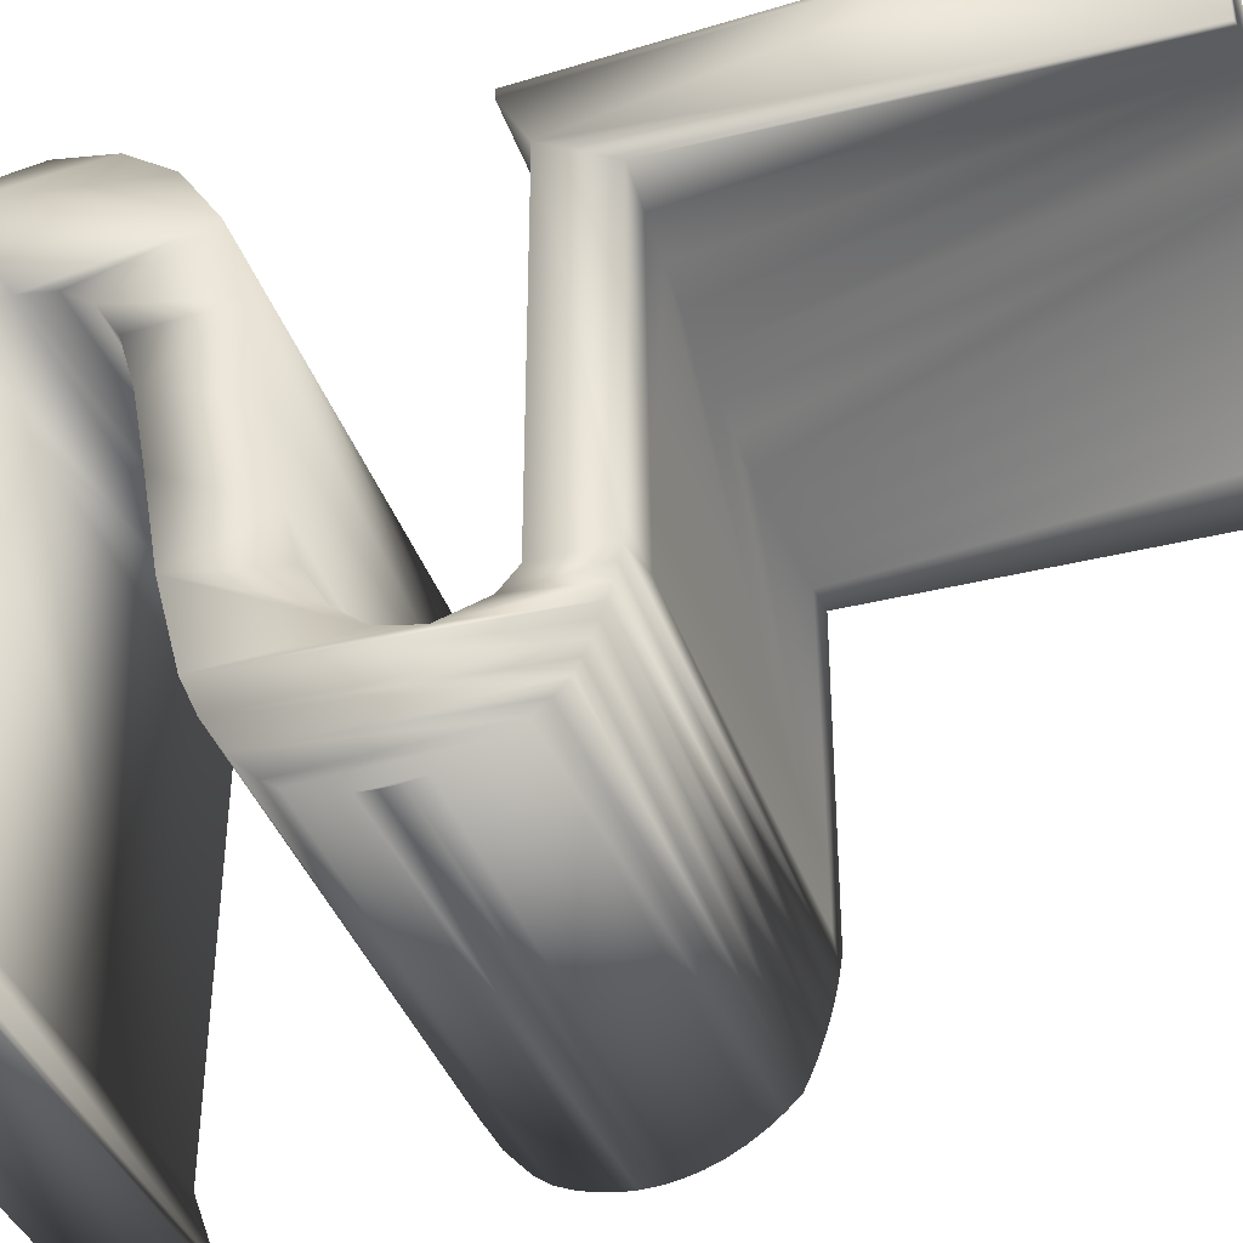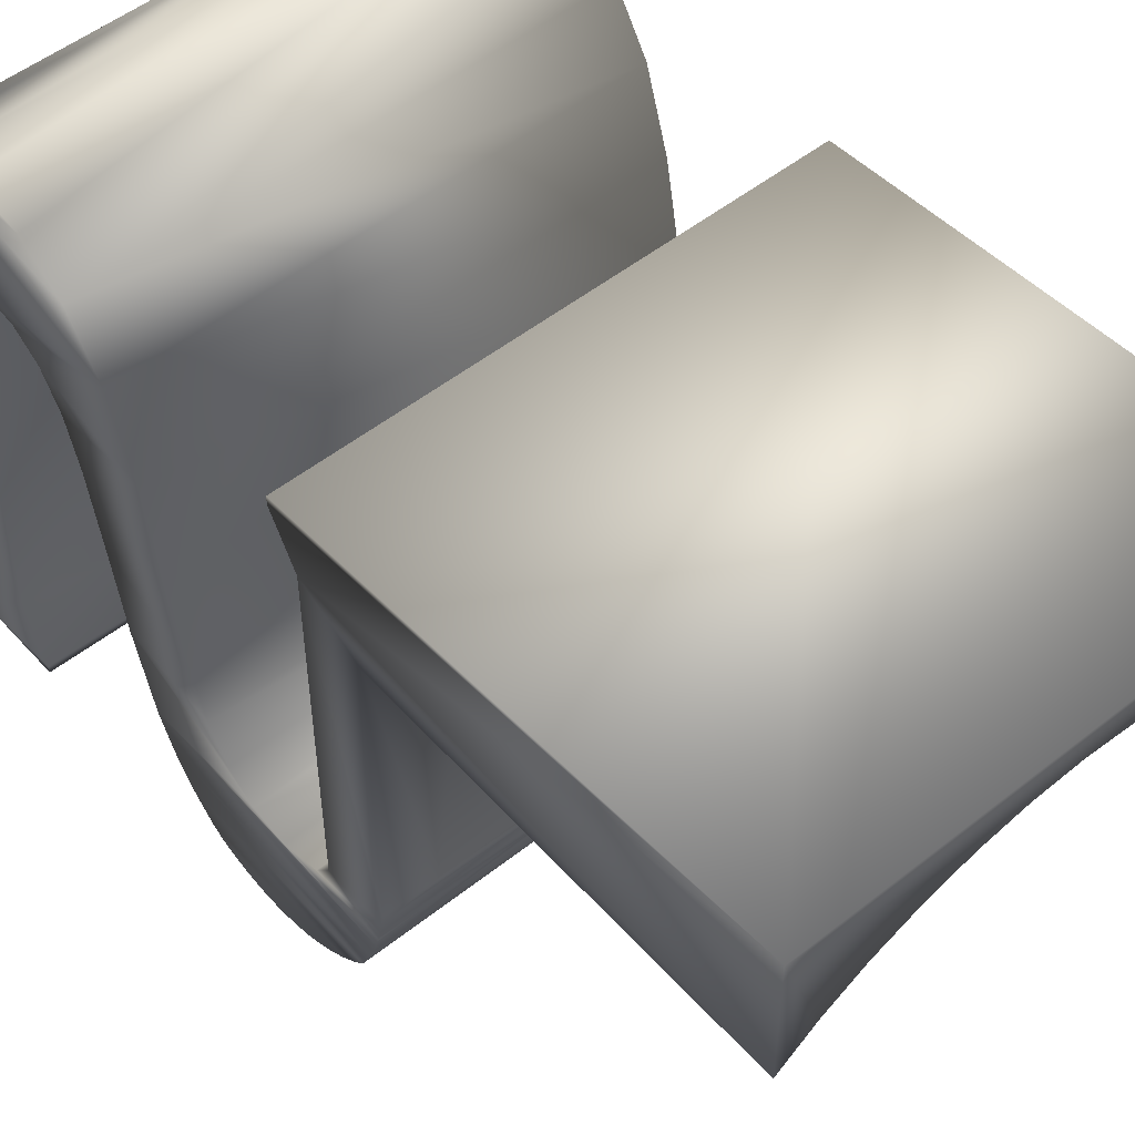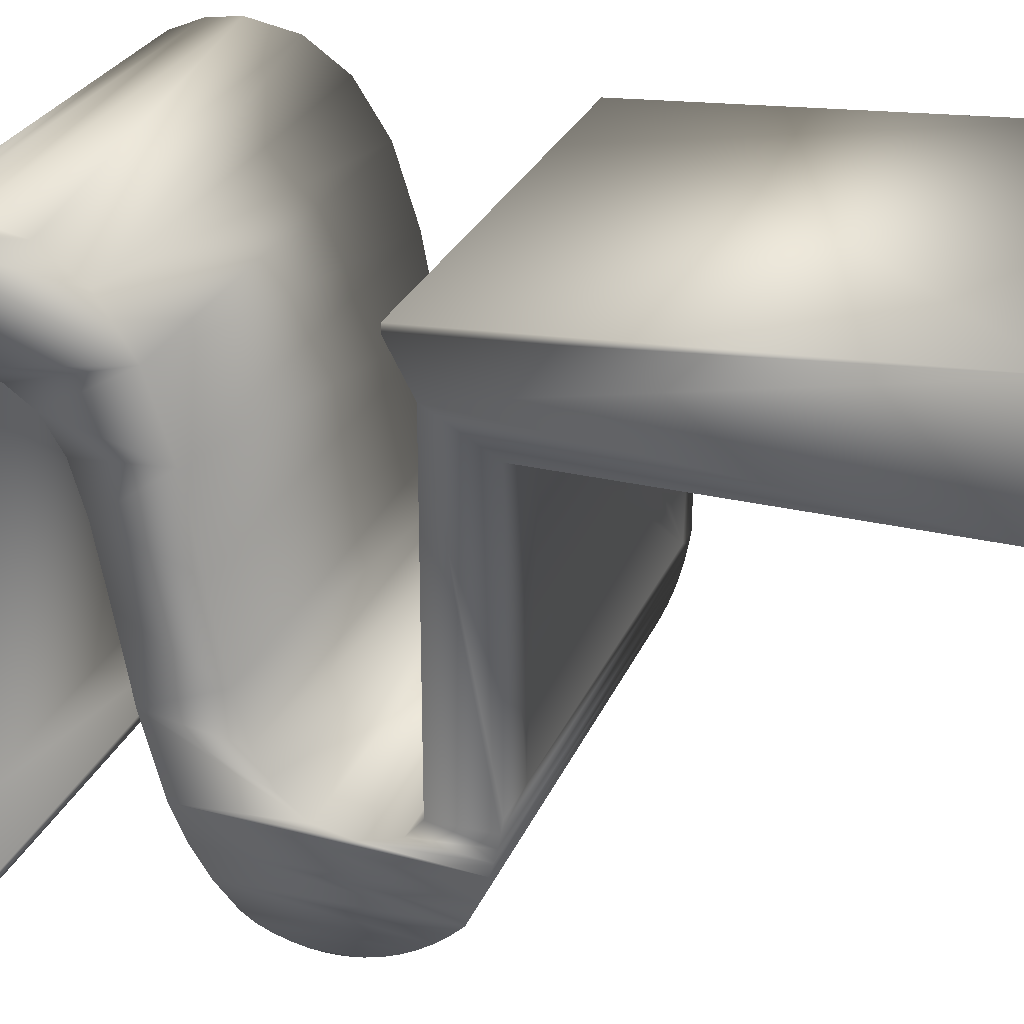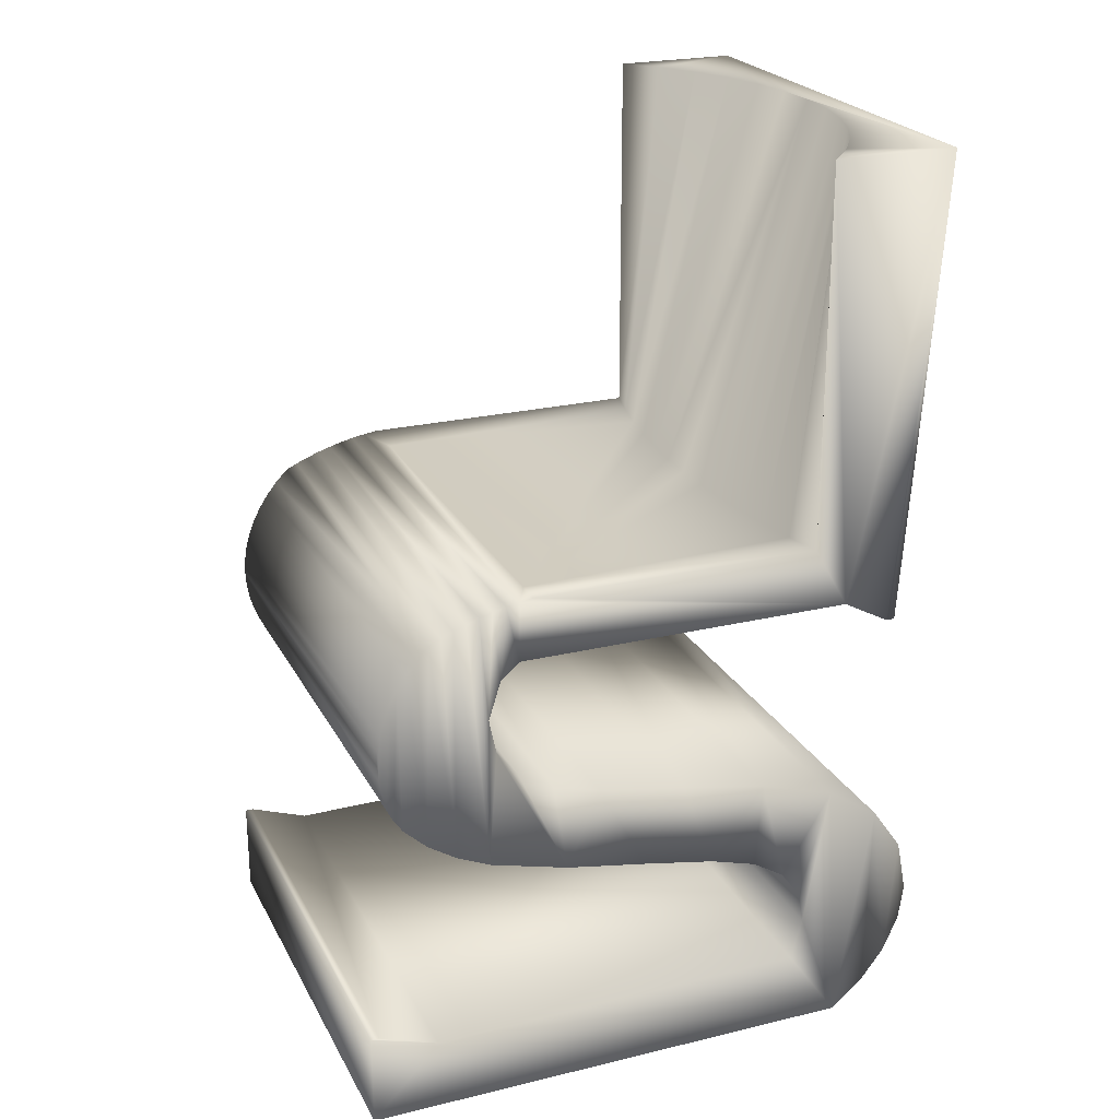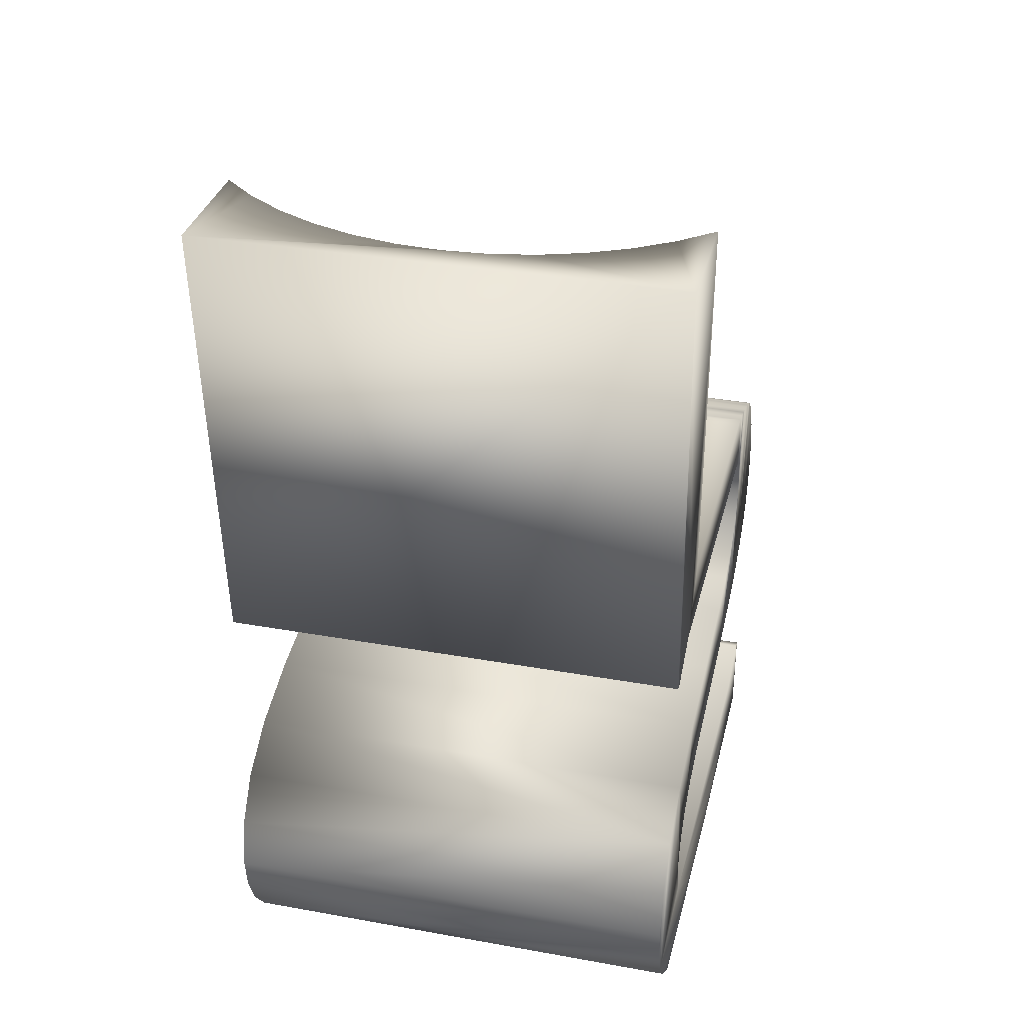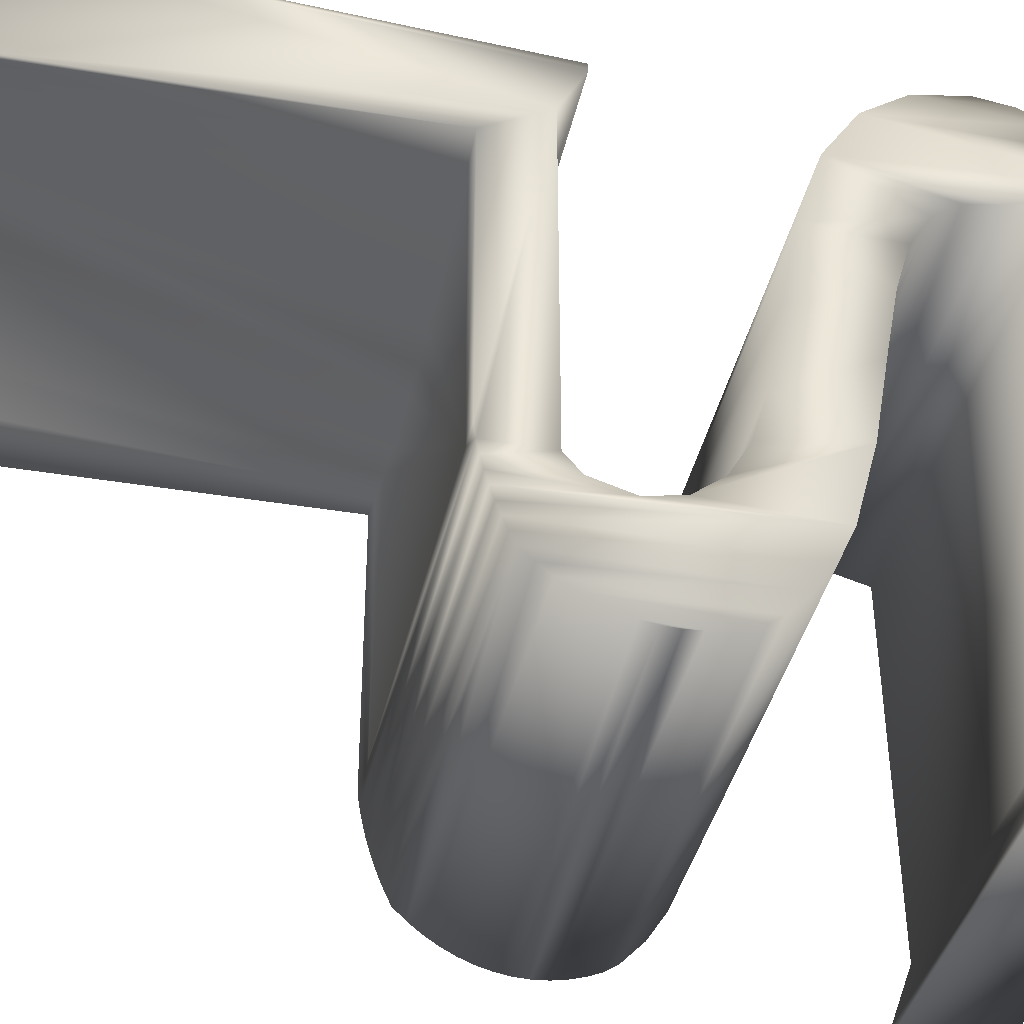
<metadata>
{"format":"obj","ext":"obj","renderer":"f3d","projection":"perspective","resolution":1024,"background":"white","views":[{"elev":-37.9,"azim":107.8,"up":"+Z"},{"elev":52.1,"azim":139.5,"up":"+Z"},{"elev":27.7,"azim":109.8,"up":"+Z"},{"elev":23.5,"azim":-112.0,"up":"+Y"},{"elev":33.8,"azim":13.7,"up":"+Y"},{"elev":-38.7,"azim":-102.0,"up":"+Z"}]}
</metadata>
<code>
v -0.4041 -0.7701 -0.4937
v 0.3977 -0.6094 -0.4937
v 0.3977 -0.7701 -0.4937
v -0.4041 -0.6094 -0.4937
v 0.3977 -0.6094 -0.48
v 0.3977 -0.6463 -0.3782
v -0.4041 -0.7701 0.3621
v 0.3977 -0.7701 0.3621
v -0.4041 -0.6463 -0.3782
v -0.4041 -0.6094 -0.48
v -0.4041 -0.641 0.2724
v -0.4041 -0.5701 0.2929
v -0.4041 -0.3259 0.335
v -0.4041 -0.3841 0.4245
v -0.4041 -0.7241 0.4175
v -0.4041 -0.669 0.4591
v -0.4041 -0.4585 0.4764
v -0.4041 -0.609 0.485
v -0.4041 -0.5483 0.4937
v -0.4041 -0.3266 -0.2831
v -0.4041 -0.126 -0.27
v -0.4041 -0.06623 -0.2822
v -0.4041 -0.3624 -0.1486
v -0.4041 -0.1722 -0.2334
v -0.4041 -0.2062 -0.1737
v -0.4041 -0.2297 -0.09211
v -0.4041 -0.3869 -0.00926
v -0.4041 -0.2568 0.05799
v -0.4041 -0.4101 0.1135
v -0.4041 -0.2845 0.2052
v -0.4041 -0.4341 0.1944
v -0.4041 -0.4683 0.25
v -0.4041 -0.5134 0.2822
v -0.4041 -0.1356 -0.4647
v -0.4041 -0.08462 -0.4649
v -0.4041 -0.1101 -0.4663
v -0.4041 -0.05927 -0.4606
v -0.4041 -0.161 -0.4604
v -0.4041 -0.03425 -0.4536
v -0.4041 -0.186 -0.4532
v -0.4041 -0.009726 -0.4437
v -0.4041 -0.2105 -0.4432
v -0.4041 0.01414 -0.4311
v -0.4041 -0.2323 -0.4282
v -0.4041 0.0372 -0.4158
v -0.4041 -0.2697 -0.3884
v -0.4041 0.05929 -0.398
v -0.4041 0.08027 -0.3778
v -0.4041 -0.3015 -0.3392
v -0.4041 0.08959 -0.3582
v -0.4041 0.09814 -0.3379
v -0.4041 0.1059 -0.317
v -0.4041 0.1128 -0.2955
v -0.4041 0.1189 -0.2736
v -0.4041 0.000344 -0.2614
v -0.4041 0.1242 -0.2512
v -0.4041 0.02701 -0.2298
v -0.4041 0.1285 -0.2285
v -0.4041 0.02701 0.3436
v -0.4041 0.132 -0.2054
v -0.4041 0.132 0.2841
v -0.4041 0.7701 0.2841
v -0.4041 0.7701 0.4936
v -0.4041 -0.0157 0.4225
v -0.4041 -0.0157 0.4371
v 0.401 -0.6925 -0.2665
v 0.4041 -0.735 -0.03622
v 0.3977 -0.7241 0.4175
v 0.3977 0.08959 -0.3582
v 0.3977 0.08027 -0.3778
v 0.3977 0.05929 -0.398
v 0.3977 0.0372 -0.4158
v 0.3977 0.01414 -0.4311
v 0.3977 -0.009726 -0.4437
v 0.3977 -0.03425 -0.4536
v 0.3977 -0.05927 -0.4606
v 0.3977 -0.08462 -0.4649
v 0.3977 -0.1101 -0.4663
v 0.3977 -0.1356 -0.4647
v 0.3977 -0.161 -0.4604
v 0.3977 -0.186 -0.4532
v 0.3977 -0.2105 -0.4432
v 0.3977 -0.2323 -0.4282
v 0.3977 -0.2697 -0.3884
v 0.3977 -0.3015 -0.3392
v 0.3977 -0.3266 -0.2831
v 0.3977 -0.3624 -0.1486
v 0.3977 -0.3869 -0.00926
v 0.3977 -0.4101 0.1135
v 0.3977 -0.4341 0.1944
v 0.3977 -0.4683 0.25
v 0.3977 -0.5134 0.2822
v 0.3977 -0.5701 0.2929
v 0.3977 -0.641 0.2724
v 0.3977 -0.669 0.4591
v 0.3977 -0.609 0.485
v 0.3977 -0.5483 0.4937
v 0.3977 -0.4585 0.4764
v 0.3977 -0.3841 0.4245
v 0.3977 -0.3259 0.335
v 0.3977 -0.2845 0.2052
v 0.3977 -0.2568 0.05799
v 0.3977 -0.2297 -0.09211
v 0.3977 -0.2062 -0.1737
v 0.3977 -0.1722 -0.2334
v 0.3977 -0.126 -0.27
v 0.3977 -0.06623 -0.2822
v 0.3977 0.000344 -0.2614
v 0.3977 0.02701 -0.2298
v 0.3977 0.02701 0.3436
v 0.3977 -0.0157 0.4225
v 0.3977 -0.0157 0.4371
v 0.3977 0.7701 0.4936
v 0.0706 0.7701 0.443
v 0.1432 0.7701 0.4288
v 0.2133 0.7701 0.4053
v 0.2798 0.7701 0.373
v 0.3416 0.7701 0.3324
v 0.3977 0.7701 0.2841
v -0.003201 0.7701 0.4478
v -0.07701 0.7701 0.443
v -0.1496 0.7701 0.4288
v -0.2197 0.7701 0.4053
v -0.2862 0.7701 0.373
v -0.348 0.7701 0.3324
v -0.3592 0.132 -0.2054
v -0.3384 0.132 0.2686
v 0.3977 0.1285 -0.2285
v 0.3117 0.132 -0.2054
v 0.3977 0.132 -0.2054
v 0.3977 0.1242 -0.2512
v 0.3977 0.1189 -0.2736
v 0.3977 0.1128 -0.2955
v 0.3977 0.1059 -0.317
v 0.3977 0.09814 -0.3379
v 0.4031 -0.7226 -0.1497
v 0.4036 -0.7274 0.1045
v 0.4027 -0.7142 0.1608
v 0.4014 -0.6946 0.2078
v 0.3977 0.132 0.2841
v 0.1988 0.132 0.2461
v 0.1317 0.132 0.239
v 0.06431 0.132 0.2347
v -0.07071 0.132 0.2347
v -0.1381 0.132 0.239
v -0.2052 0.132 0.2461
v -0.272 0.132 0.2559
v 0.332 0.132 0.2686
v 0.2656 0.132 0.2559
v -0.003201 0.132 0.2333
f 1 2 3
f 2 1 4
f 5 3 2
f 3 5 6
f 7 3 8
f 3 7 1
f 1 9 4
f 9 1 7
f 4 9 10
f 9 7 11
f 11 7 12
f 12 7 13
f 13 7 14
f 14 7 15
f 14 15 16
f 14 16 17
f 17 16 18
f 17 18 19
f 20 21 22
f 21 20 23
f 21 23 24
f 24 23 25
f 25 23 26
f 26 23 27
f 26 27 28
f 28 27 29
f 28 29 30
f 30 29 31
f 30 31 32
f 30 32 13
f 13 32 33
f 13 33 12
f 34 35 36
f 35 34 37
f 37 34 38
f 37 38 39
f 39 38 40
f 39 40 41
f 41 40 42
f 41 42 43
f 43 42 44
f 43 44 45
f 45 44 46
f 45 46 47
f 47 46 48
f 48 46 49
f 48 49 50
f 50 49 51
f 51 49 20
f 51 20 52
f 52 20 53
f 53 20 22
f 53 22 54
f 54 22 55
f 54 55 56
f 56 55 57
f 56 57 58
f 58 57 59
f 58 59 60
f 60 59 61
f 61 59 62
f 62 59 63
f 63 59 64
f 63 64 65
f 4 5 2
f 5 4 10
f 10 6 5
f 6 10 9
f 66 3 6
f 8 3 67
f 15 8 68
f 8 15 7
f 48 69 70
f 69 48 50
f 48 71 47
f 71 48 70
f 47 72 45
f 72 47 71
f 45 73 43
f 73 45 72
f 43 74 41
f 74 43 73
f 41 75 39
f 75 41 74
f 39 76 37
f 76 39 75
f 37 77 35
f 77 37 76
f 35 78 36
f 78 35 77
f 36 79 34
f 79 36 78
f 34 80 38
f 80 34 79
f 38 81 40
f 81 38 80
f 40 82 42
f 82 40 81
f 42 83 44
f 83 42 82
f 46 83 84
f 83 46 44
f 49 84 85
f 84 49 46
f 20 85 86
f 85 20 49
f 23 86 87
f 86 23 20
f 27 87 88
f 87 27 23
f 29 88 89
f 88 29 27
f 31 89 90
f 89 31 29
f 32 90 91
f 90 32 31
f 32 92 33
f 92 32 91
f 33 93 12
f 93 33 92
f 12 94 11
f 94 12 93
f 9 94 6
f 94 9 11
f 95 15 68
f 15 95 16
f 96 16 95
f 16 96 18
f 97 18 96
f 18 97 19
f 98 19 97
f 19 98 17
f 99 17 98
f 17 99 14
f 13 99 100
f 99 13 14
f 30 100 101
f 100 30 13
f 28 101 102
f 101 28 30
f 26 102 103
f 102 26 28
f 25 103 104
f 103 25 26
f 24 104 105
f 104 24 25
f 106 24 105
f 24 106 21
f 107 21 106
f 21 107 22
f 108 22 107
f 22 108 55
f 57 108 109
f 108 57 55
f 110 57 109
f 57 110 59
f 64 110 111
f 110 64 59
f 65 111 112
f 111 65 64
f 113 65 112
f 65 113 63
f 113 114 63
f 114 113 115
f 115 113 116
f 116 113 117
f 117 113 118
f 118 113 119
f 63 114 120
f 63 120 121
f 63 121 122
f 63 122 123
f 63 123 124
f 63 124 125
f 63 125 62
f 125 61 62
f 126 61 127
f 61 126 60
f 128 129 130
f 129 128 58
f 129 58 126
f 126 58 60
f 131 58 128
f 58 131 56
f 54 131 132
f 131 54 56
f 133 54 132
f 54 133 53
f 52 133 134
f 133 52 53
f 51 134 135
f 134 51 52
f 50 135 69
f 135 50 51
f 94 66 6
f 66 94 136
f 136 94 67
f 67 94 137
f 137 94 138
f 138 94 139
f 136 3 66
f 67 3 136
f 68 8 67
f 77 79 78
f 79 77 76
f 79 76 80
f 80 76 75
f 80 75 81
f 81 75 74
f 81 74 82
f 82 74 73
f 82 73 83
f 83 73 72
f 83 72 84
f 84 72 71
f 84 71 70
f 84 70 85
f 85 70 69
f 85 69 135
f 85 135 86
f 86 135 134
f 86 134 133
f 86 133 107
f 107 133 132
f 107 132 108
f 108 132 131
f 108 131 109
f 109 131 128
f 109 128 110
f 110 128 130
f 110 130 140
f 110 140 119
f 110 119 113
f 110 113 111
f 111 113 112
f 86 106 87
f 106 86 107
f 87 106 105
f 87 105 104
f 87 104 103
f 87 103 88
f 88 103 102
f 88 102 89
f 89 102 101
f 89 101 90
f 90 101 91
f 91 101 100
f 91 100 92
f 92 100 93
f 93 95 94
f 95 93 100
f 95 100 99
f 95 99 98
f 95 98 96
f 96 98 97
f 138 68 137
f 68 138 95
f 116 141 115
f 115 142 114
f 114 143 120
f 120 144 121
f 121 145 122
f 123 122 146
f 123 147 124
f 124 127 125
f 119 140 118
f 118 148 117
f 117 149 116
f 125 127 61
f 129 149 148
f 149 129 126
f 149 126 141
f 141 126 142
f 142 126 143
f 143 126 150
f 150 126 144
f 144 126 145
f 145 126 146
f 146 126 147
f 147 126 127
f 129 140 130
f 140 129 148
f 95 139 94
f 95 138 139
f 68 67 137
f 116 149 141
f 115 141 142
f 114 142 143
f 120 143 150
f 120 150 144
f 121 144 145
f 122 145 146
f 123 146 147
f 124 147 127
f 118 140 148
f 117 148 149

</code>
